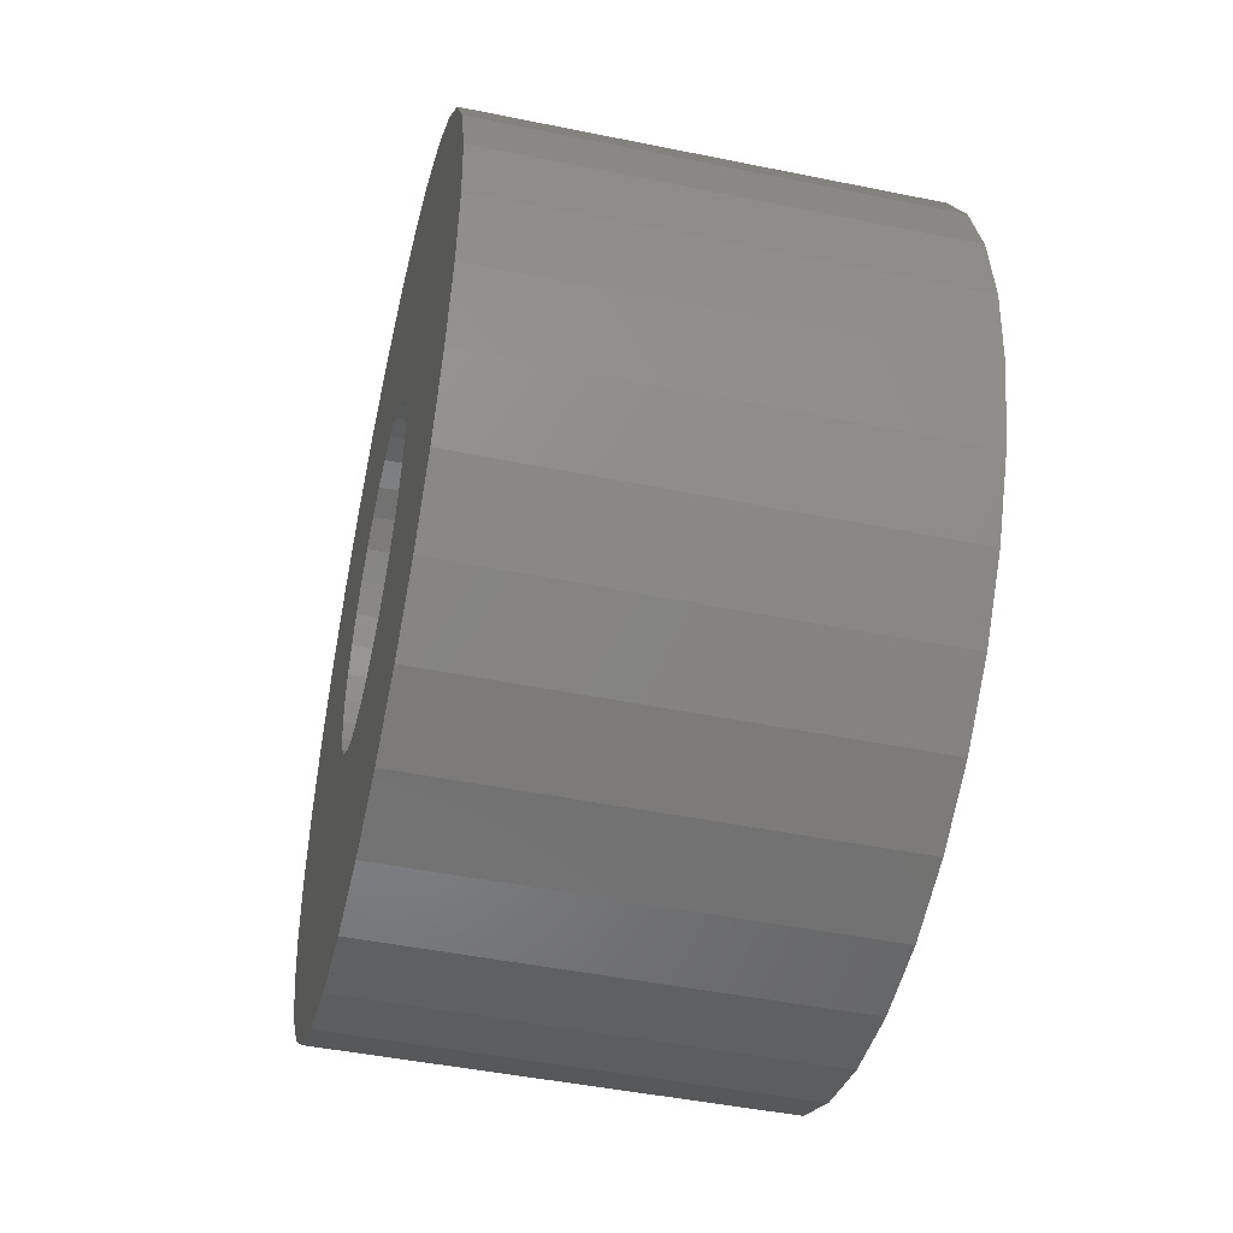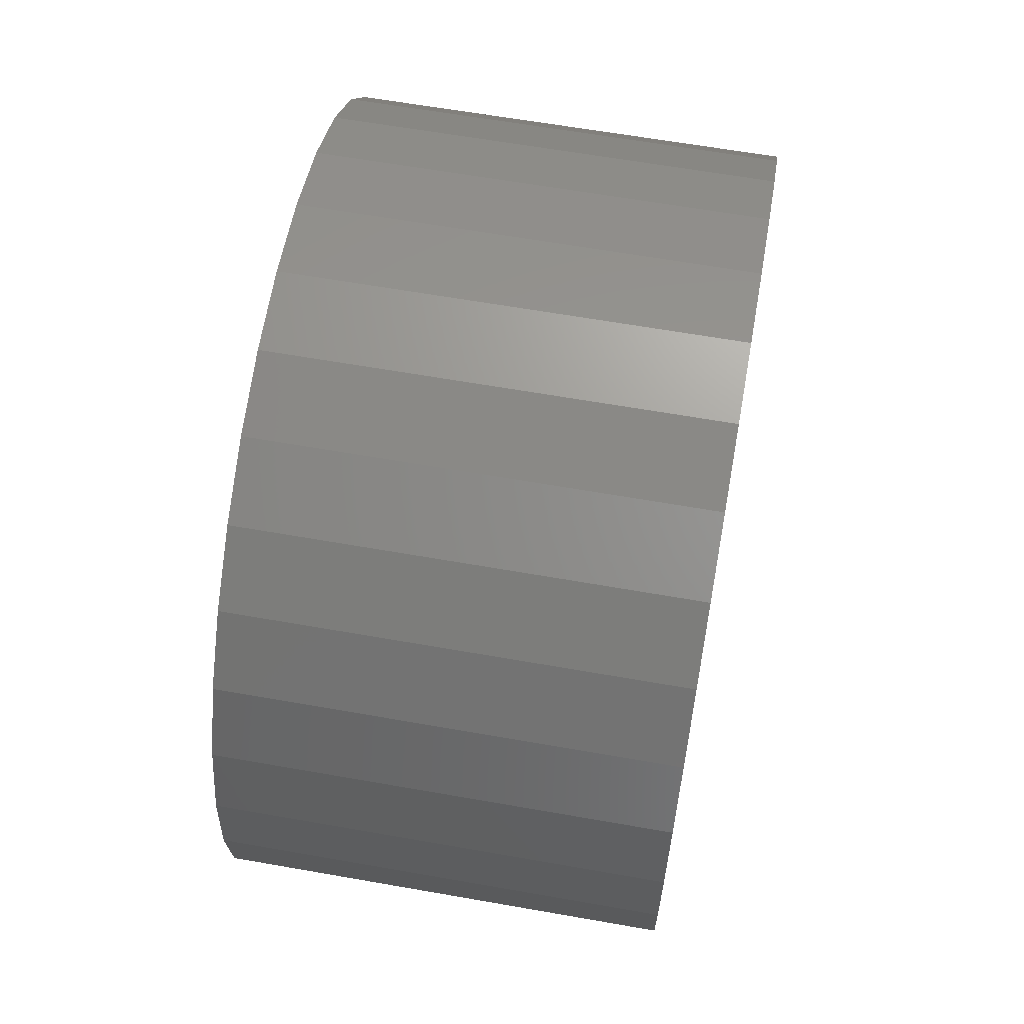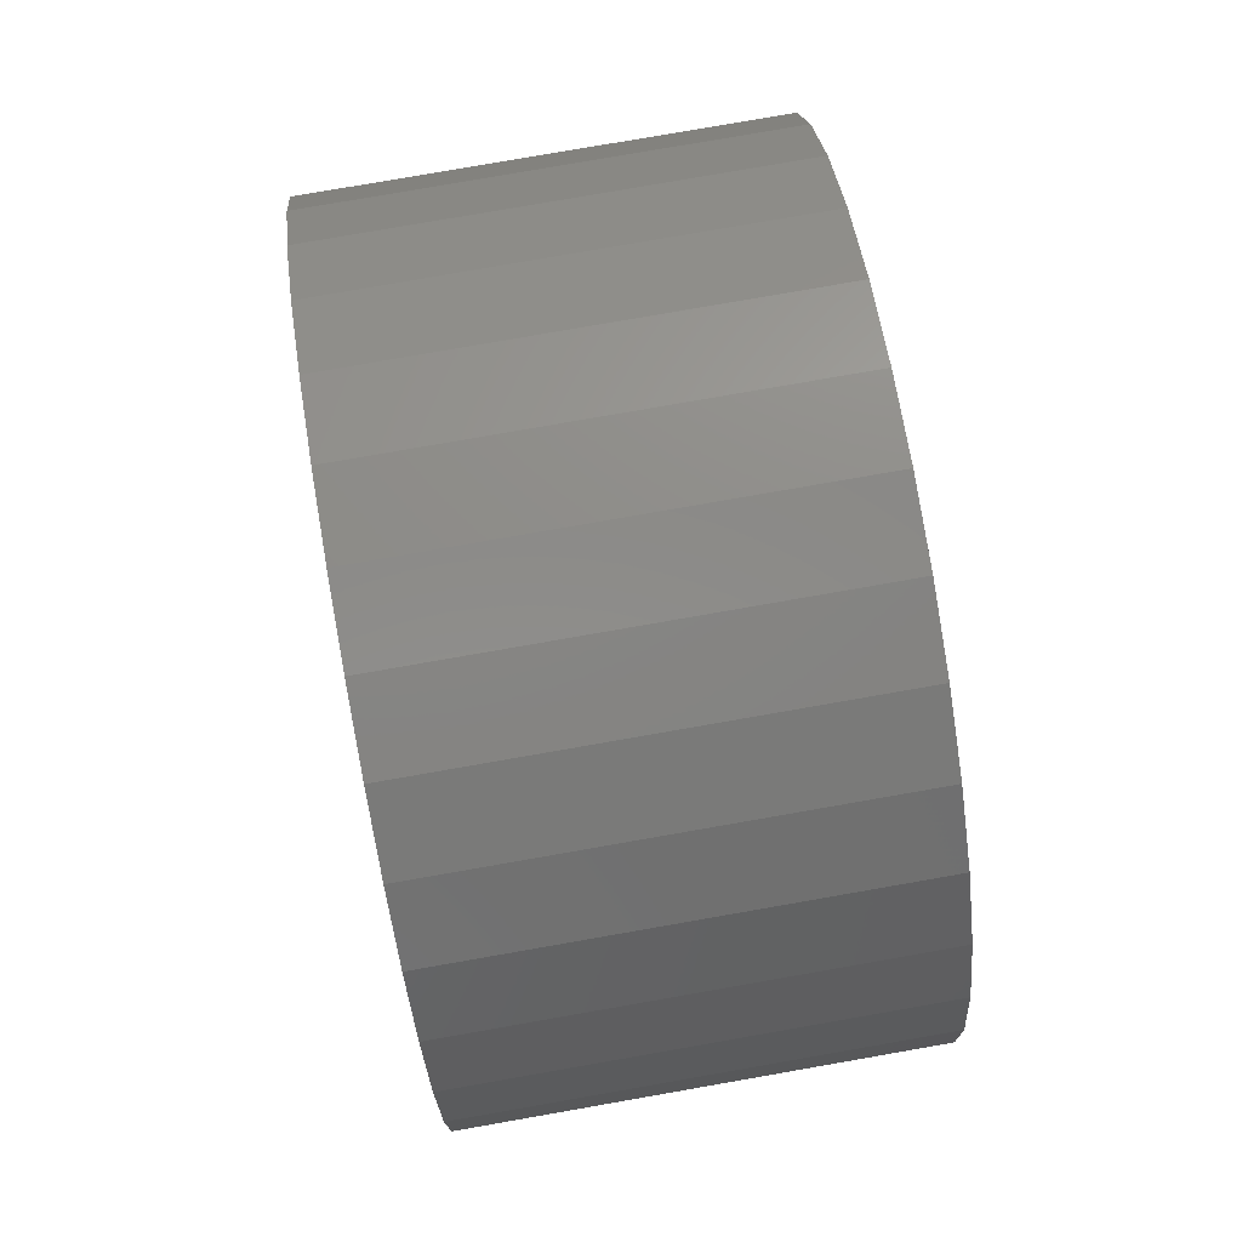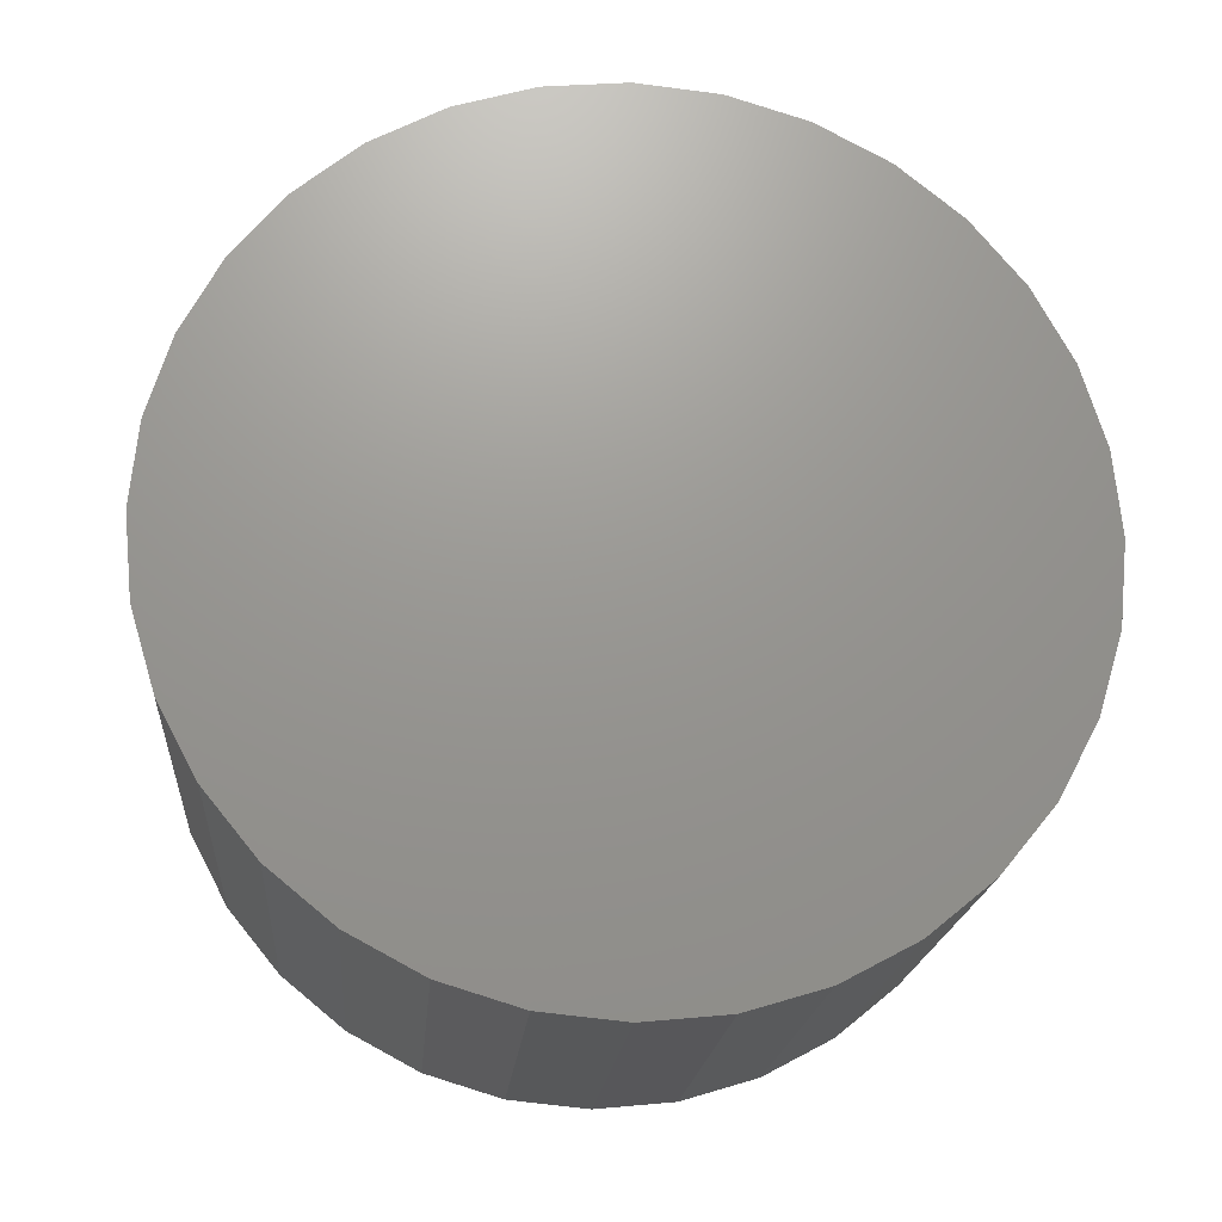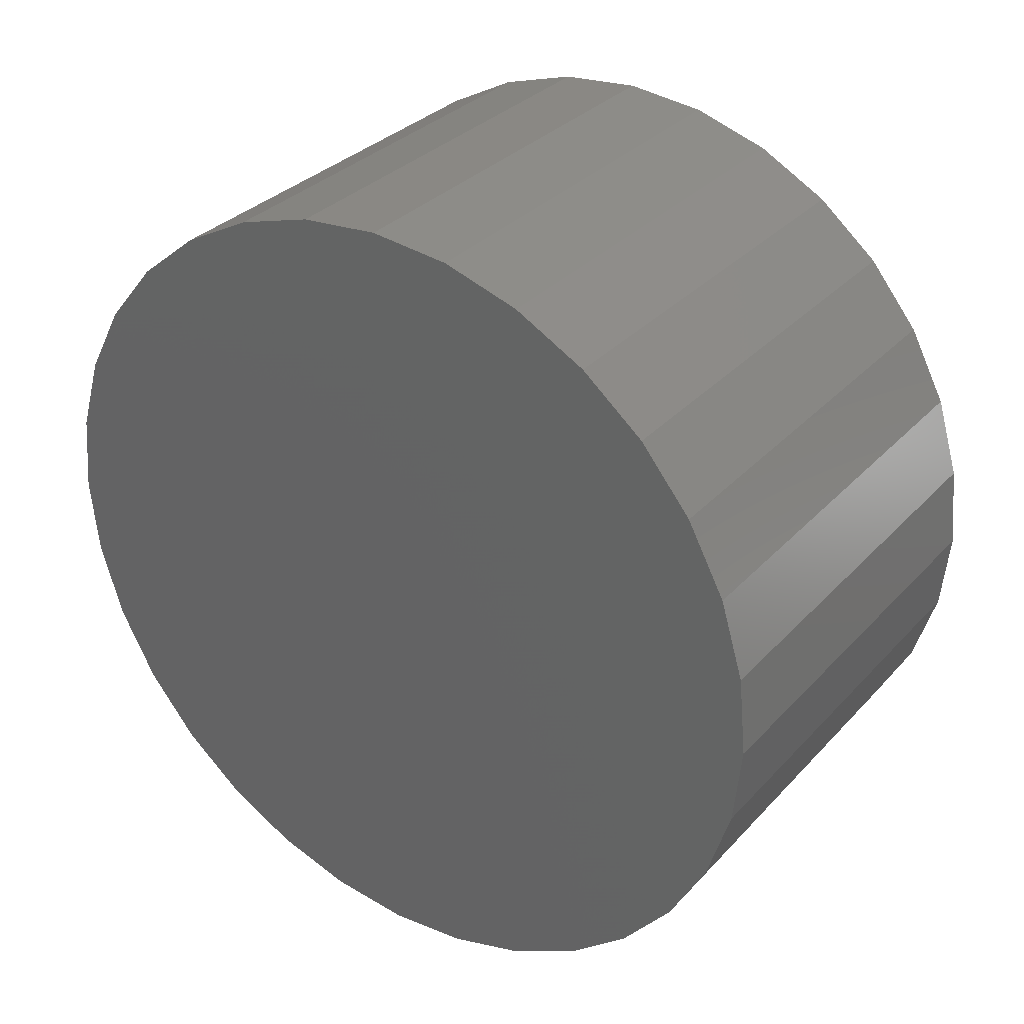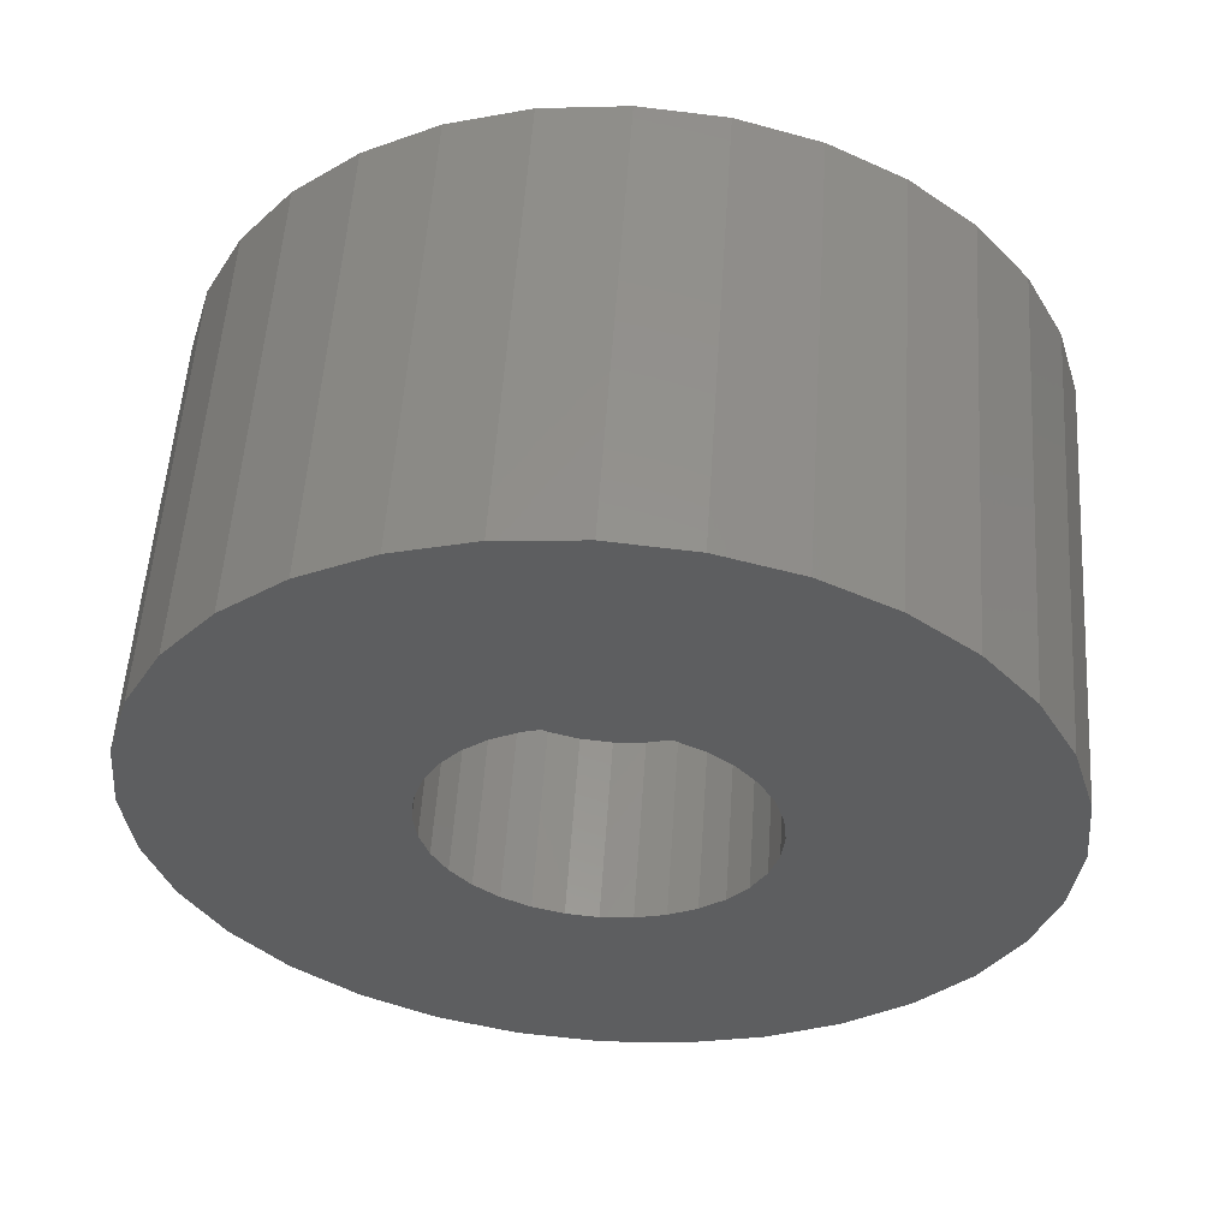
<metadata>
{"format":"stl","ext":"stl","renderer":"f3d","projection":"perspective","resolution":1024,"background":"white","views":[{"elev":-47.0,"azim":-13.0,"up":"+Z"},{"elev":63.1,"azim":10.1,"up":"+Z"},{"elev":79.4,"azim":-9.9,"up":"+Y"},{"elev":-19.2,"azim":85.3,"up":"+Y"},{"elev":32.2,"azim":125.0,"up":"+Y"},{"elev":55.4,"azim":-86.2,"up":"+Z"}]}
</metadata>
<code>
# stl→obj: 128 verts, 252 faces
v -1.102e-17 -0.2809 0.4095
v -1.17e-17 -0.3212 0.4218
v -1.187e-17 0.153 0.4247
v 4.567e-18 -0.1646 0.1287
v 2.328e-18 -0.1523 0.169
v 6.051e-18 0.1848 0.1019
v 6.63e-18 -0.1844 0.09151
v -6.839e-32 -0.9219 0.2109
v -6.051e-18 -0.9111 0.3199
v -6.63e-18 -0.5419 0.3304
v -4.567e-18 -0.5618 0.2932
v -2.328e-18 -0.574 0.2529
v -2.631e-32 -0.5781 0.2109
v 1.709e-32 0.1956 0.2109
v 1.425e-32 -0.1482 0.2109
v -2.328e-18 -0.1523 0.2529
v -4.567e-18 -0.1646 0.2932
v -6.63e-18 -0.1844 0.3304
v -6.051e-18 0.1848 0.3199
v -1.193e-17 -0.3632 0.4259
v -1.187e-17 -0.8793 0.4247
v -1.723e-17 -0.8277 0.5213
v -2.193e-17 -0.7582 0.606
v -2.579e-17 -0.6736 0.6755
v -2.865e-17 -0.577 0.7271
v -3.042e-17 -0.4722 0.7589
v -3.102e-17 -0.3632 0.7697
v -3.042e-17 -0.2542 0.7589
v -2.865e-17 -0.1493 0.7271
v -2.579e-17 -0.05275 0.6755
v -2.193e-17 0.03191 0.606
v -1.723e-17 0.1014 0.5213
v -1.102e-17 -0.4454 0.4095
v -9.922e-18 -0.4826 0.3897
v -8.438e-18 -0.5152 0.3629
v -1.17e-17 -0.4051 0.4218
v 6.051e-18 -0.9111 0.1019
v 2.328e-18 -0.574 0.169
v 4.567e-18 -0.5618 0.1287
v 6.63e-18 -0.5419 0.09151
v 1.187e-17 -0.8793 -0.002874
v 8.438e-18 -0.5152 0.05893
v 9.922e-18 -0.4826 0.0322
v 1.102e-17 -0.4454 0.01233
v 1.17e-17 -0.4051 0.0001009
v 1.193e-17 -0.3632 -0.00403
v 3.102e-17 -0.3632 -0.3478
v 1.723e-17 -0.8277 -0.09947
v 3.042e-17 -0.4722 -0.337
v 2.865e-17 -0.577 -0.3052
v 2.579e-17 -0.6736 -0.2536
v 2.193e-17 -0.7582 -0.1841
v -8.438e-18 -0.2112 0.3629
v -9.922e-18 -0.2437 0.3897
v 1.187e-17 0.153 -0.002874
v 1.723e-17 0.1014 -0.09947
v 1.17e-17 -0.3212 0.0001009
v 1.102e-17 -0.2809 0.01233
v 9.922e-18 -0.2437 0.0322
v 8.438e-18 -0.2112 0.05893
v 2.193e-17 0.03191 -0.1841
v 2.579e-17 -0.05275 -0.2536
v 2.865e-17 -0.1493 -0.3052
v 3.042e-17 -0.2542 -0.337
v 0.25 -0.3212 0.0001009
v 0.25 -0.2809 0.01233
v 0.25 -0.2437 0.0322
v 0.25 -0.2112 0.05893
v 0.25 -0.1844 0.09151
v 0.25 -0.1646 0.1287
v 0.25 -0.1523 0.169
v 0.25 -0.1482 0.2109
v 0.25 -0.3632 -0.00403
v 0.25 -0.4051 0.0001009
v 0.25 -0.4454 0.01233
v 0.25 -0.4826 0.0322
v 0.25 -0.5152 0.05893
v 0.25 -0.5419 0.09151
v 0.25 -0.5618 0.1287
v 0.25 -0.574 0.169
v 0.25 -0.5781 0.2109
v 0.25 -0.4051 0.4218
v 0.25 -0.4454 0.4095
v 0.25 -0.4826 0.3897
v 0.25 -0.5152 0.3629
v 0.25 -0.5419 0.3304
v 0.25 -0.5618 0.2932
v 0.25 -0.574 0.2529
v 0.25 -0.3632 0.4259
v 0.25 -0.3212 0.4218
v 0.25 -0.2809 0.4095
v 0.25 -0.2437 0.3897
v 0.25 -0.2112 0.3629
v 0.25 -0.1844 0.3304
v 0.25 -0.1646 0.2932
v 0.25 -0.1523 0.2529
v 0.5938 0.1956 0.2109
v 0.5938 0.1848 0.1019
v 0.5938 0.153 -0.002874
v 0.5938 0.1014 -0.09947
v 0.5938 0.03191 -0.1841
v 0.5938 -0.05275 -0.2536
v 0.5938 -0.1493 -0.3052
v 0.5938 -0.2542 -0.337
v 0.5938 -0.3632 -0.3478
v 0.5938 -0.4722 -0.337
v 0.5938 -0.577 -0.3052
v 0.5938 -0.6736 -0.2536
v 0.5938 -0.7582 -0.1841
v 0.5938 -0.8277 -0.09947
v 0.5938 -0.8793 -0.002874
v 0.5938 -0.9111 0.1019
v 0.5938 -0.9219 0.2109
v 0.5938 -0.9111 0.3199
v 0.5938 -0.8793 0.4247
v 0.5938 -0.8277 0.5213
v 0.5938 -0.7582 0.606
v 0.5938 -0.6736 0.6755
v 0.5938 -0.577 0.7271
v 0.5938 -0.4722 0.7589
v 0.5938 -0.3632 0.7697
v 0.5938 -0.2542 0.7589
v 0.5938 -0.1493 0.7271
v 0.5938 -0.05275 0.6755
v 0.5938 0.03191 0.606
v 0.5938 0.1014 0.5213
v 0.5938 0.153 0.4247
v 0.5938 0.1848 0.3199
f 1 2 3
f 4 5 6
f 6 7 4
f 8 9 10
f 8 10 11
f 8 11 12
f 8 12 13
f 14 6 5
f 14 5 15
f 14 15 16
f 14 16 17
f 14 17 18
f 14 18 19
f 20 21 22
f 20 22 23
f 20 23 24
f 20 24 25
f 20 25 26
f 20 26 27
f 20 27 28
f 20 28 29
f 20 29 30
f 20 30 31
f 20 31 32
f 20 32 3
f 20 3 2
f 9 33 34
f 9 34 35
f 9 35 10
f 21 20 36
f 21 36 33
f 21 33 9
f 37 8 13
f 37 13 38
f 37 38 39
f 37 39 40
f 41 37 40
f 41 40 42
f 41 42 43
f 41 43 44
f 41 44 45
f 41 45 46
f 41 46 47
f 41 47 48
f 47 49 50
f 47 50 51
f 47 51 52
f 47 52 48
f 19 18 53
f 19 53 54
f 19 54 1
f 19 1 3
f 55 56 47
f 55 47 46
f 55 46 57
f 55 57 58
f 55 58 59
f 55 59 60
f 55 60 7
f 55 7 6
f 47 56 61
f 47 61 62
f 47 62 63
f 47 63 64
f 46 65 57
f 57 65 66
f 57 66 58
f 58 66 67
f 58 67 59
f 59 67 68
f 59 68 60
f 60 68 69
f 60 69 7
f 7 69 70
f 7 70 4
f 4 70 71
f 4 71 5
f 5 71 72
f 5 72 15
f 65 46 73
f 73 46 45
f 73 45 74
f 74 45 44
f 74 44 75
f 75 44 43
f 75 43 76
f 76 43 42
f 76 42 77
f 77 42 40
f 77 40 78
f 78 40 39
f 78 39 79
f 79 39 38
f 79 38 80
f 80 38 13
f 80 13 81
f 20 82 36
f 36 82 83
f 36 83 33
f 33 83 84
f 33 84 34
f 34 84 85
f 34 85 35
f 35 85 86
f 35 86 10
f 10 86 87
f 10 87 11
f 11 87 88
f 11 88 12
f 12 88 81
f 12 81 13
f 82 20 89
f 89 20 2
f 89 2 90
f 90 2 1
f 90 1 91
f 91 1 54
f 91 54 92
f 92 54 53
f 92 53 93
f 93 53 18
f 93 18 94
f 94 18 17
f 94 17 95
f 95 17 16
f 95 16 96
f 96 16 15
f 96 15 72
f 14 97 6
f 6 97 98
f 6 98 55
f 55 98 99
f 55 99 56
f 56 99 100
f 56 100 61
f 61 100 101
f 61 101 62
f 62 101 102
f 62 102 63
f 63 102 103
f 63 103 64
f 64 103 104
f 64 104 47
f 47 104 105
f 47 105 49
f 49 105 106
f 49 106 50
f 50 106 107
f 50 107 51
f 51 107 108
f 51 108 52
f 52 108 109
f 52 109 48
f 48 109 110
f 48 110 41
f 41 110 111
f 41 111 37
f 37 111 112
f 37 112 8
f 8 112 113
f 8 113 9
f 9 113 114
f 9 114 21
f 21 114 115
f 21 115 22
f 22 115 116
f 22 116 23
f 23 116 117
f 23 117 24
f 24 117 118
f 24 118 25
f 25 118 119
f 25 119 26
f 26 119 120
f 26 120 27
f 27 120 121
f 27 121 28
f 28 121 122
f 28 122 29
f 29 122 123
f 29 123 30
f 30 123 124
f 30 124 31
f 31 124 125
f 31 125 32
f 32 125 126
f 32 126 3
f 3 126 127
f 3 127 19
f 19 127 128
f 19 128 14
f 14 128 97
f 120 122 121
f 122 120 123
f 123 120 119
f 123 119 124
f 124 119 118
f 124 118 125
f 125 118 117
f 125 117 126
f 126 117 116
f 126 116 127
f 127 116 115
f 127 115 128
f 128 115 114
f 128 114 97
f 97 114 113
f 97 113 98
f 98 113 112
f 98 112 99
f 99 112 111
f 99 111 100
f 100 111 110
f 100 110 101
f 101 110 109
f 101 109 102
f 102 109 108
f 102 108 103
f 103 108 107
f 103 107 104
f 104 107 106
f 104 106 105
f 71 96 72
f 95 96 71
f 70 95 71
f 80 88 79
f 88 80 81
f 88 87 79
f 79 87 86
f 79 86 78
f 78 86 85
f 78 85 77
f 77 85 84
f 77 84 76
f 76 84 83
f 76 83 75
f 75 83 82
f 75 82 74
f 74 82 89
f 74 89 73
f 73 89 90
f 73 90 65
f 65 90 91
f 65 91 66
f 66 91 92
f 66 92 67
f 67 92 93
f 67 93 68
f 68 93 94
f 68 94 69
f 69 94 95
f 69 95 70

</code>
